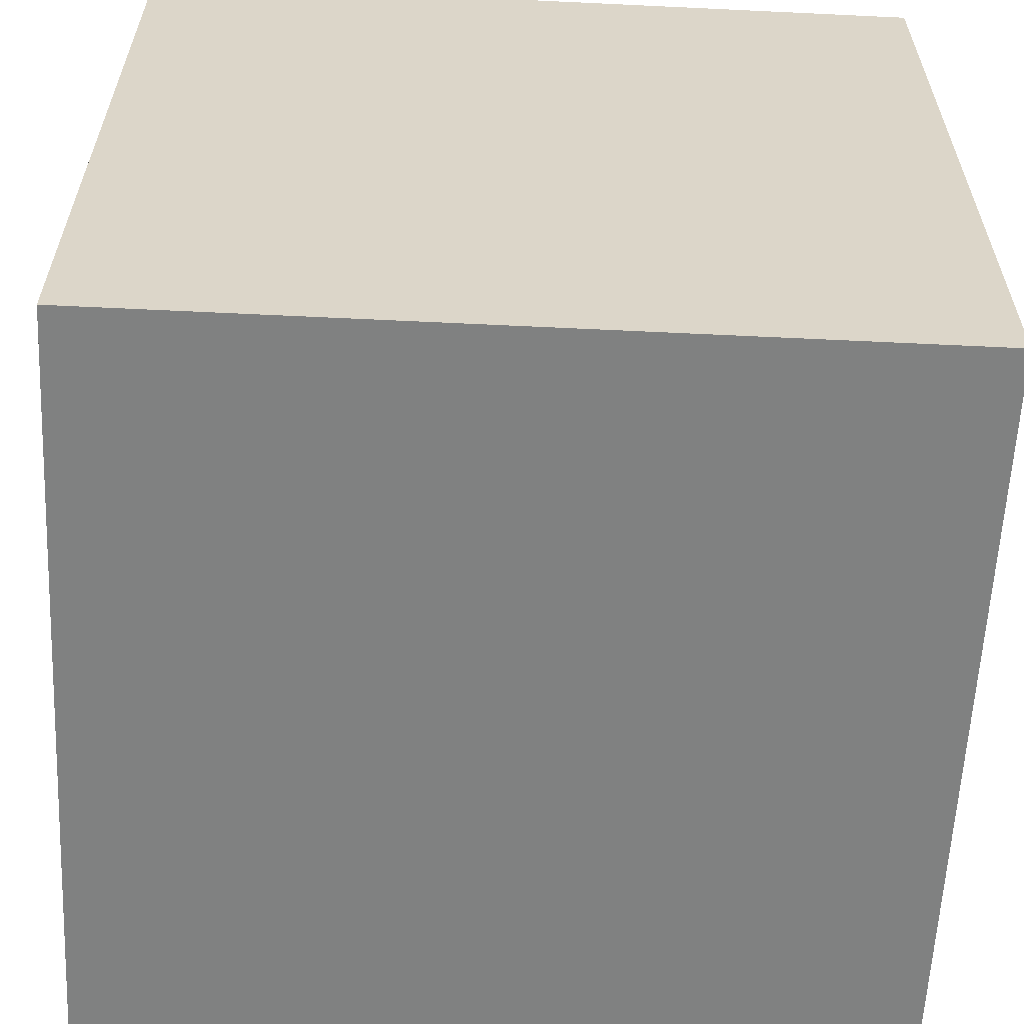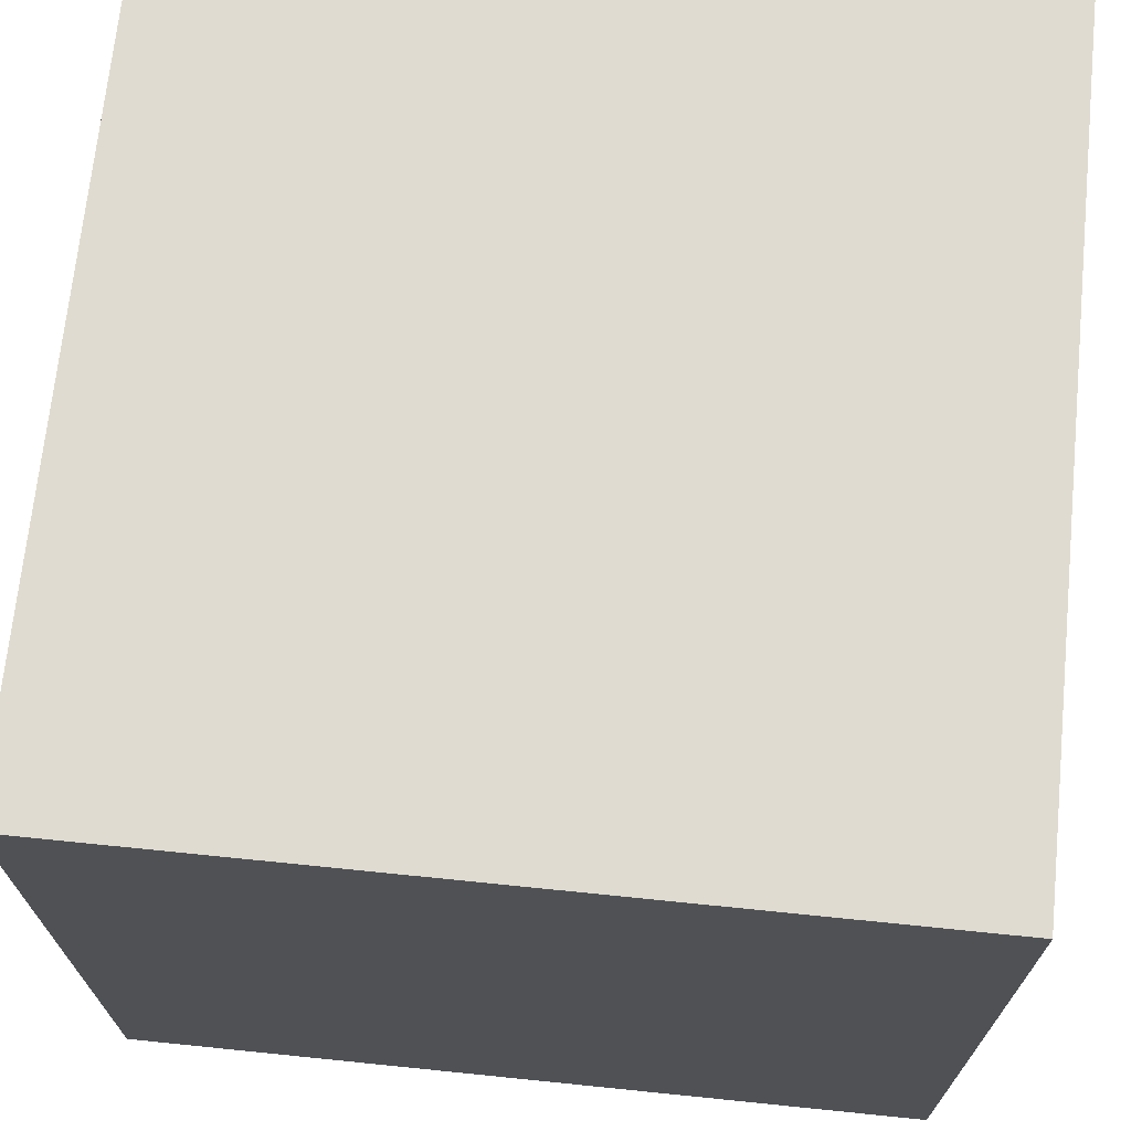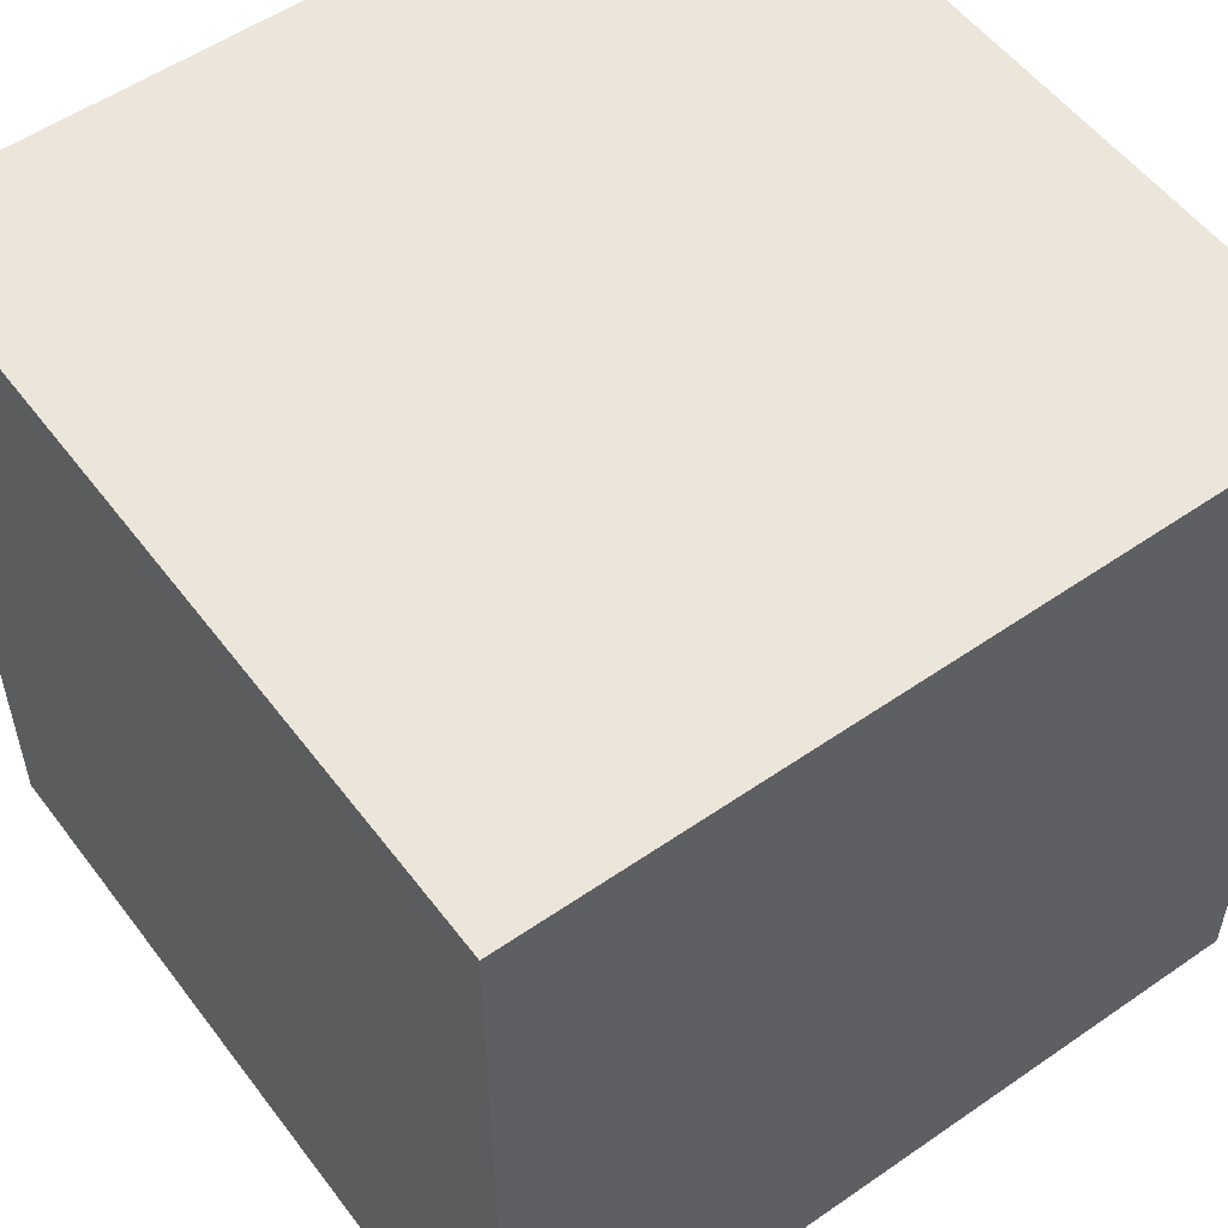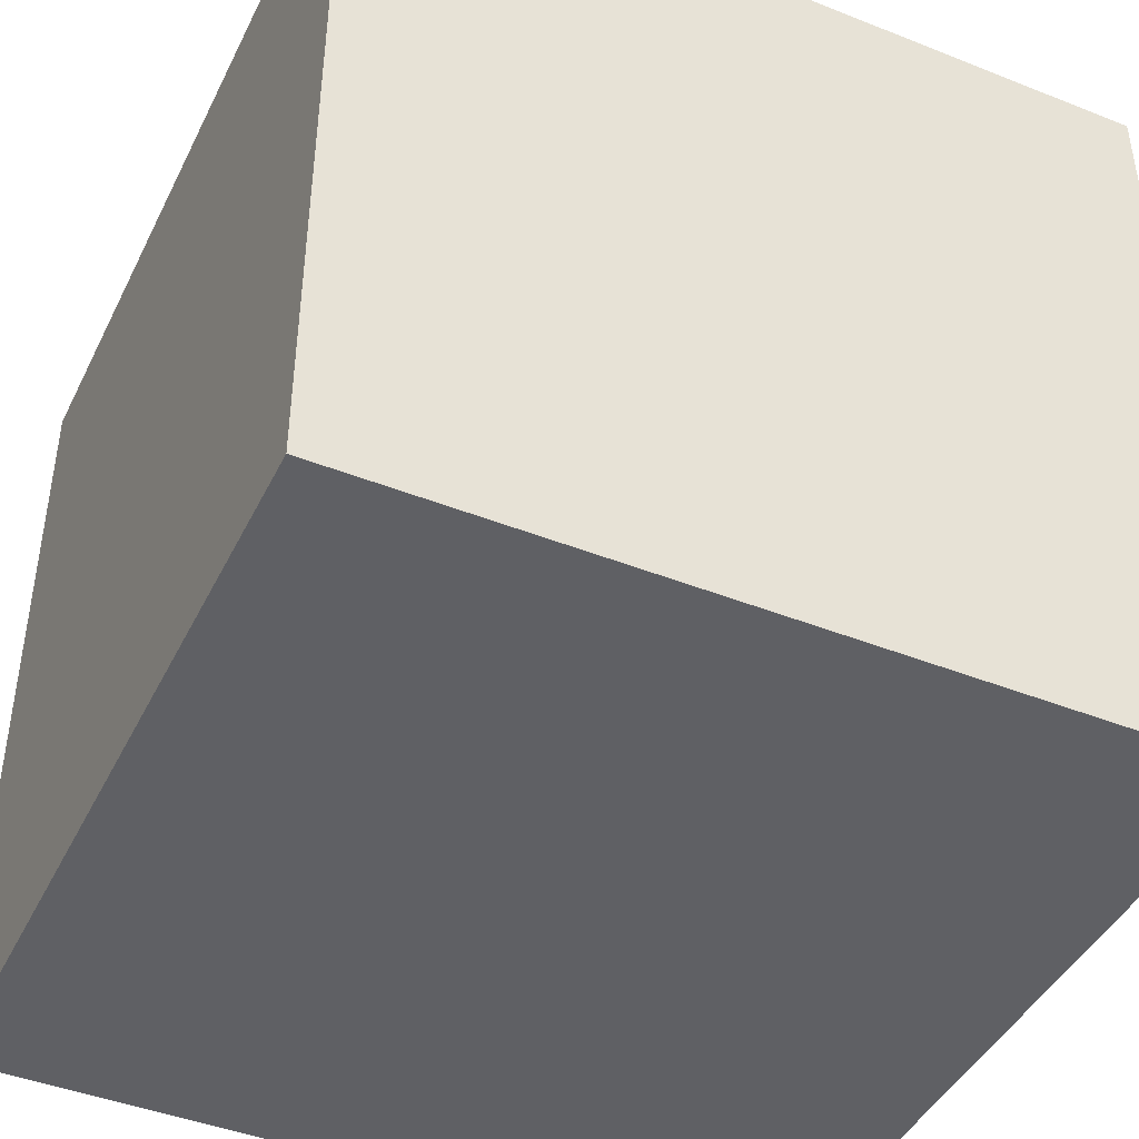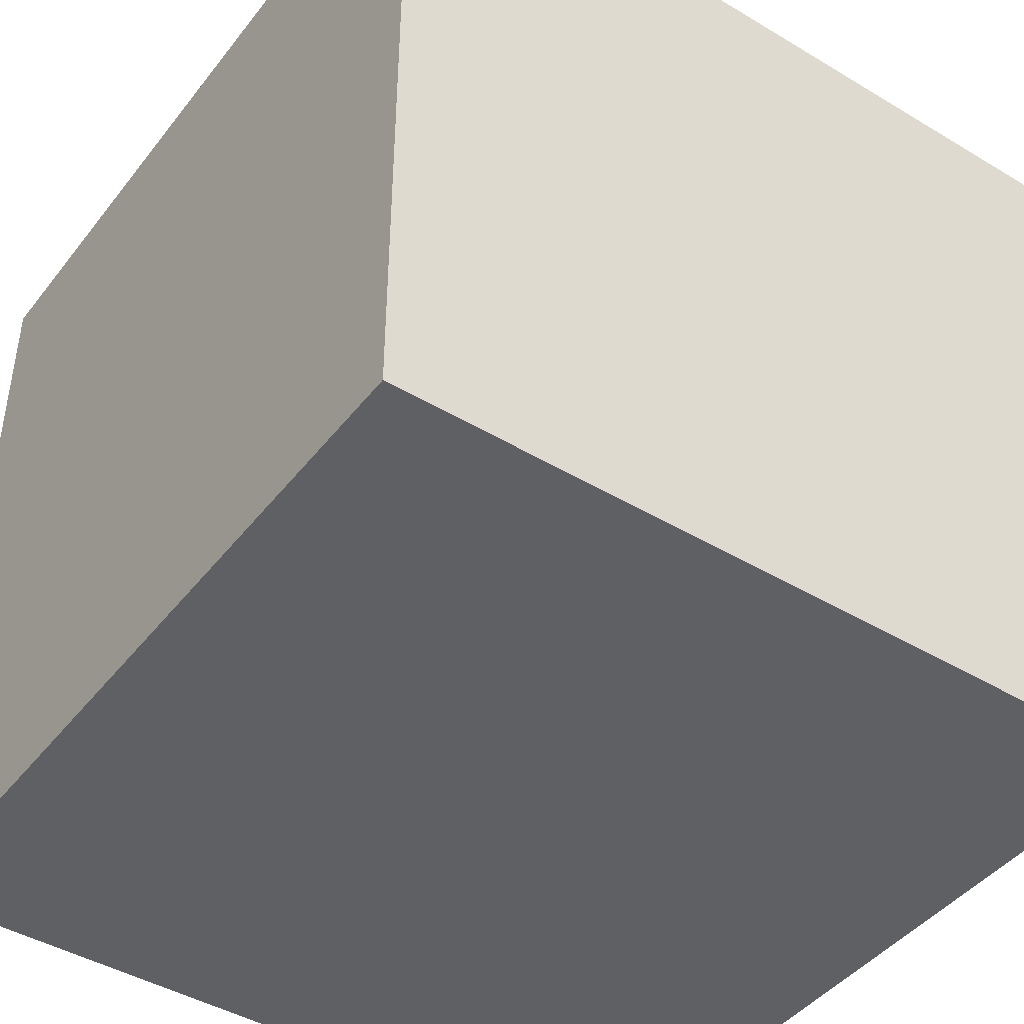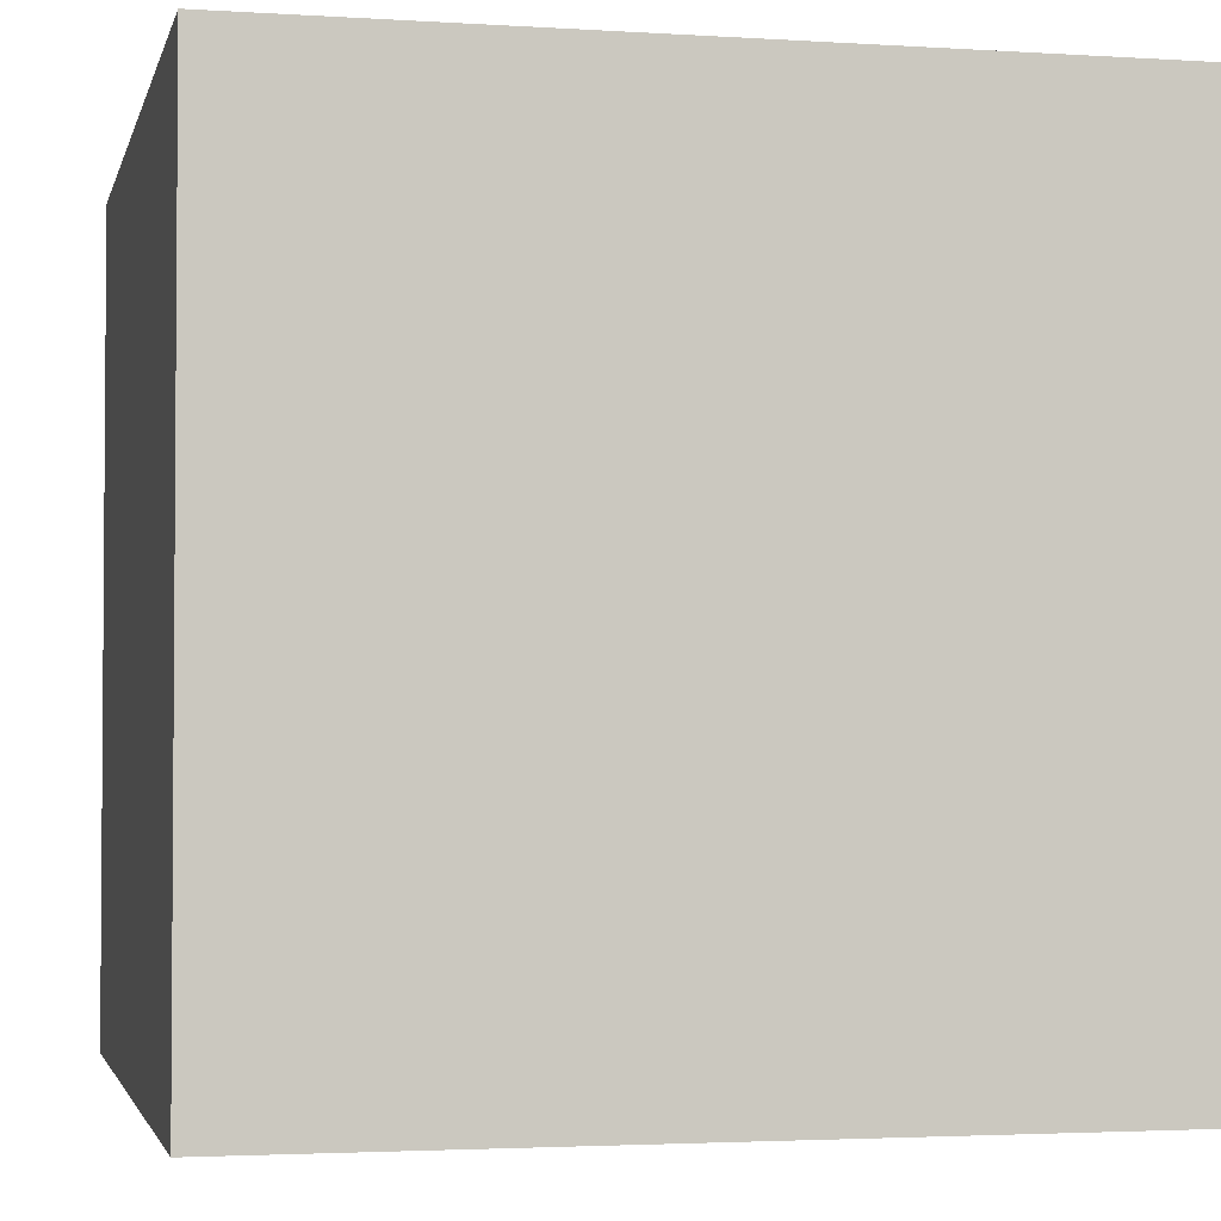
<metadata>
{"format":"obj","ext":"obj","renderer":"f3d","projection":"perspective","resolution":1024,"background":"white","views":[{"elev":-60.3,"azim":87.2,"up":"+Y"},{"elev":69.9,"azim":-174.2,"up":"+Z"},{"elev":54.3,"azim":53.7,"up":"+Z"},{"elev":-43.8,"azim":-25.0,"up":"+Z"},{"elev":-44.0,"azim":144.9,"up":"+Z"},{"elev":-2.7,"azim":-12.6,"up":"+Y"}]}
</metadata>
<code>
g Cube.277
v -1 -1 1
v -1 -1 -1
v -1 1 -1
v -1 1 1
v -1 -1 -1
v 1 -1 -1
v 1 1 -1
v -1 1 -1
v 1 -1 -1
v 1 -1 1
v 1 1 1
v 1 1 -1
v 1 -1 1
v -1 -1 1
v -1 1 1
v 1 1 1
v -1 -1 -1
v -1 -1 1
v 1 -1 1
v 1 -1 -1
v 1 1 -1
v 1 1 1
v -1 1 1
v -1 1 -1
g Cube.277_0
f 3 2 1
f 4 3 1
f 7 6 5
f 8 7 5
f 11 10 9
f 12 11 9
f 15 14 13
f 16 15 13
f 19 18 17
f 20 19 17
f 23 22 21
f 24 23 21

</code>
